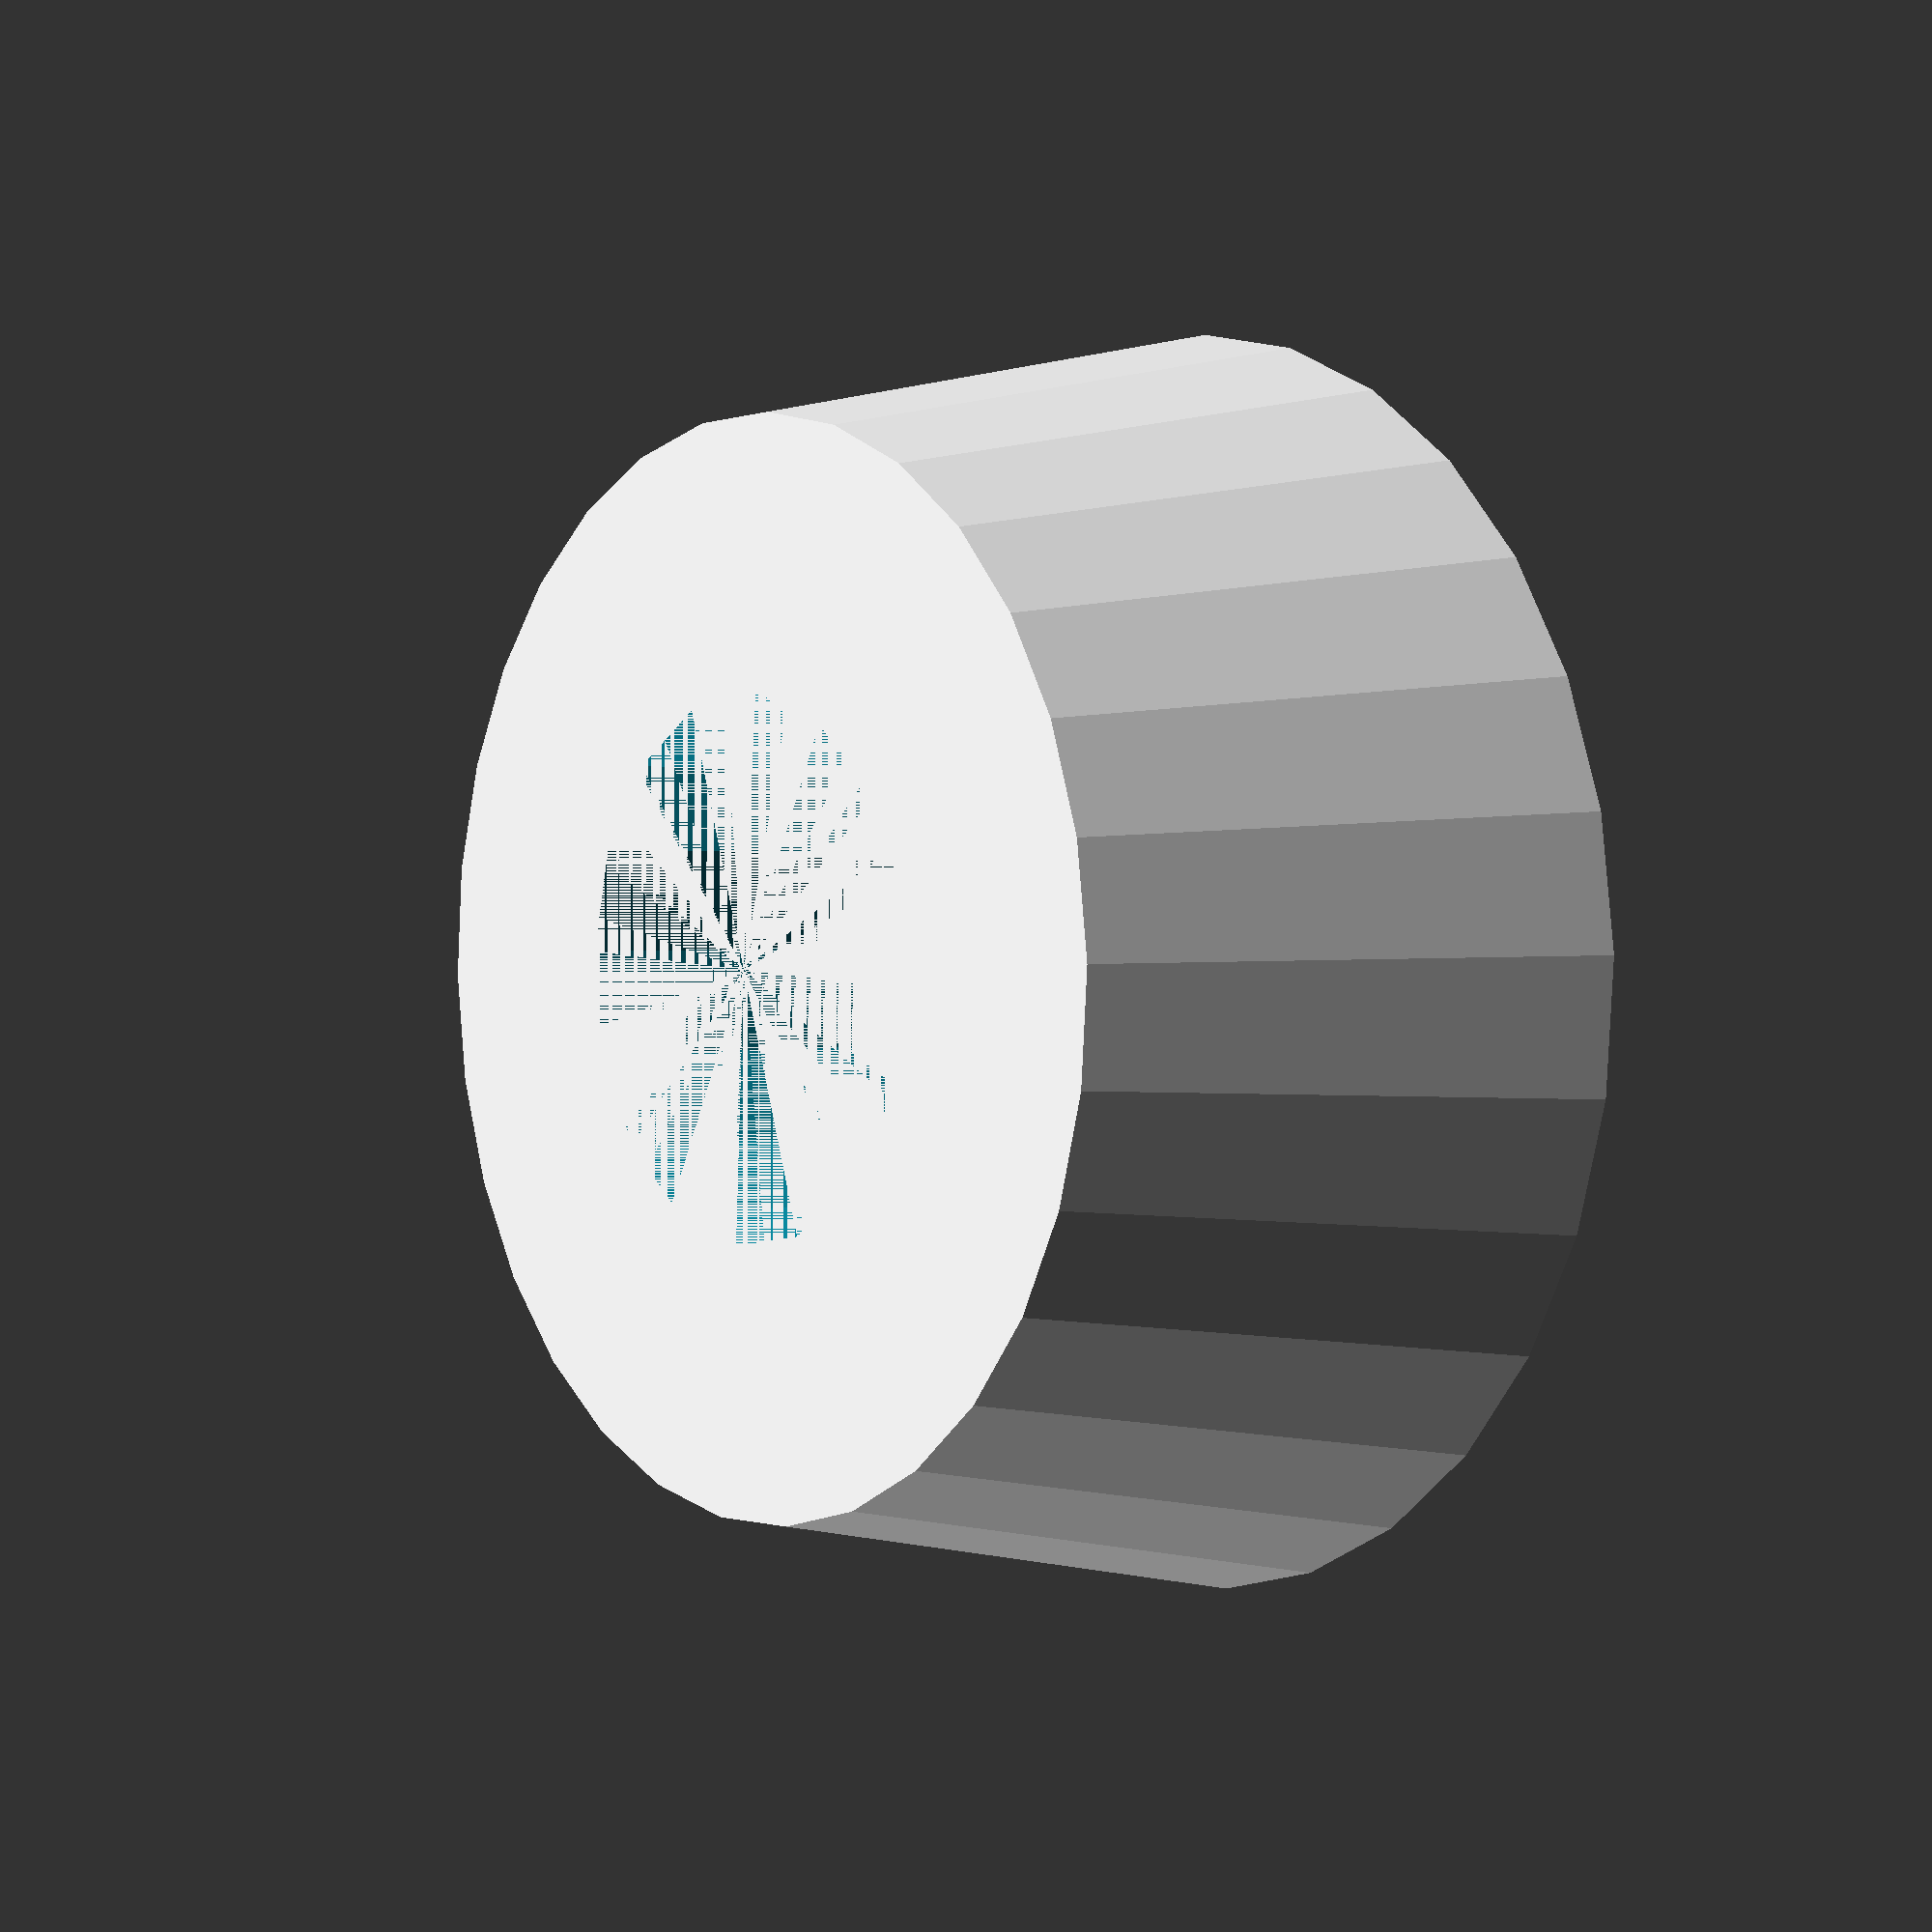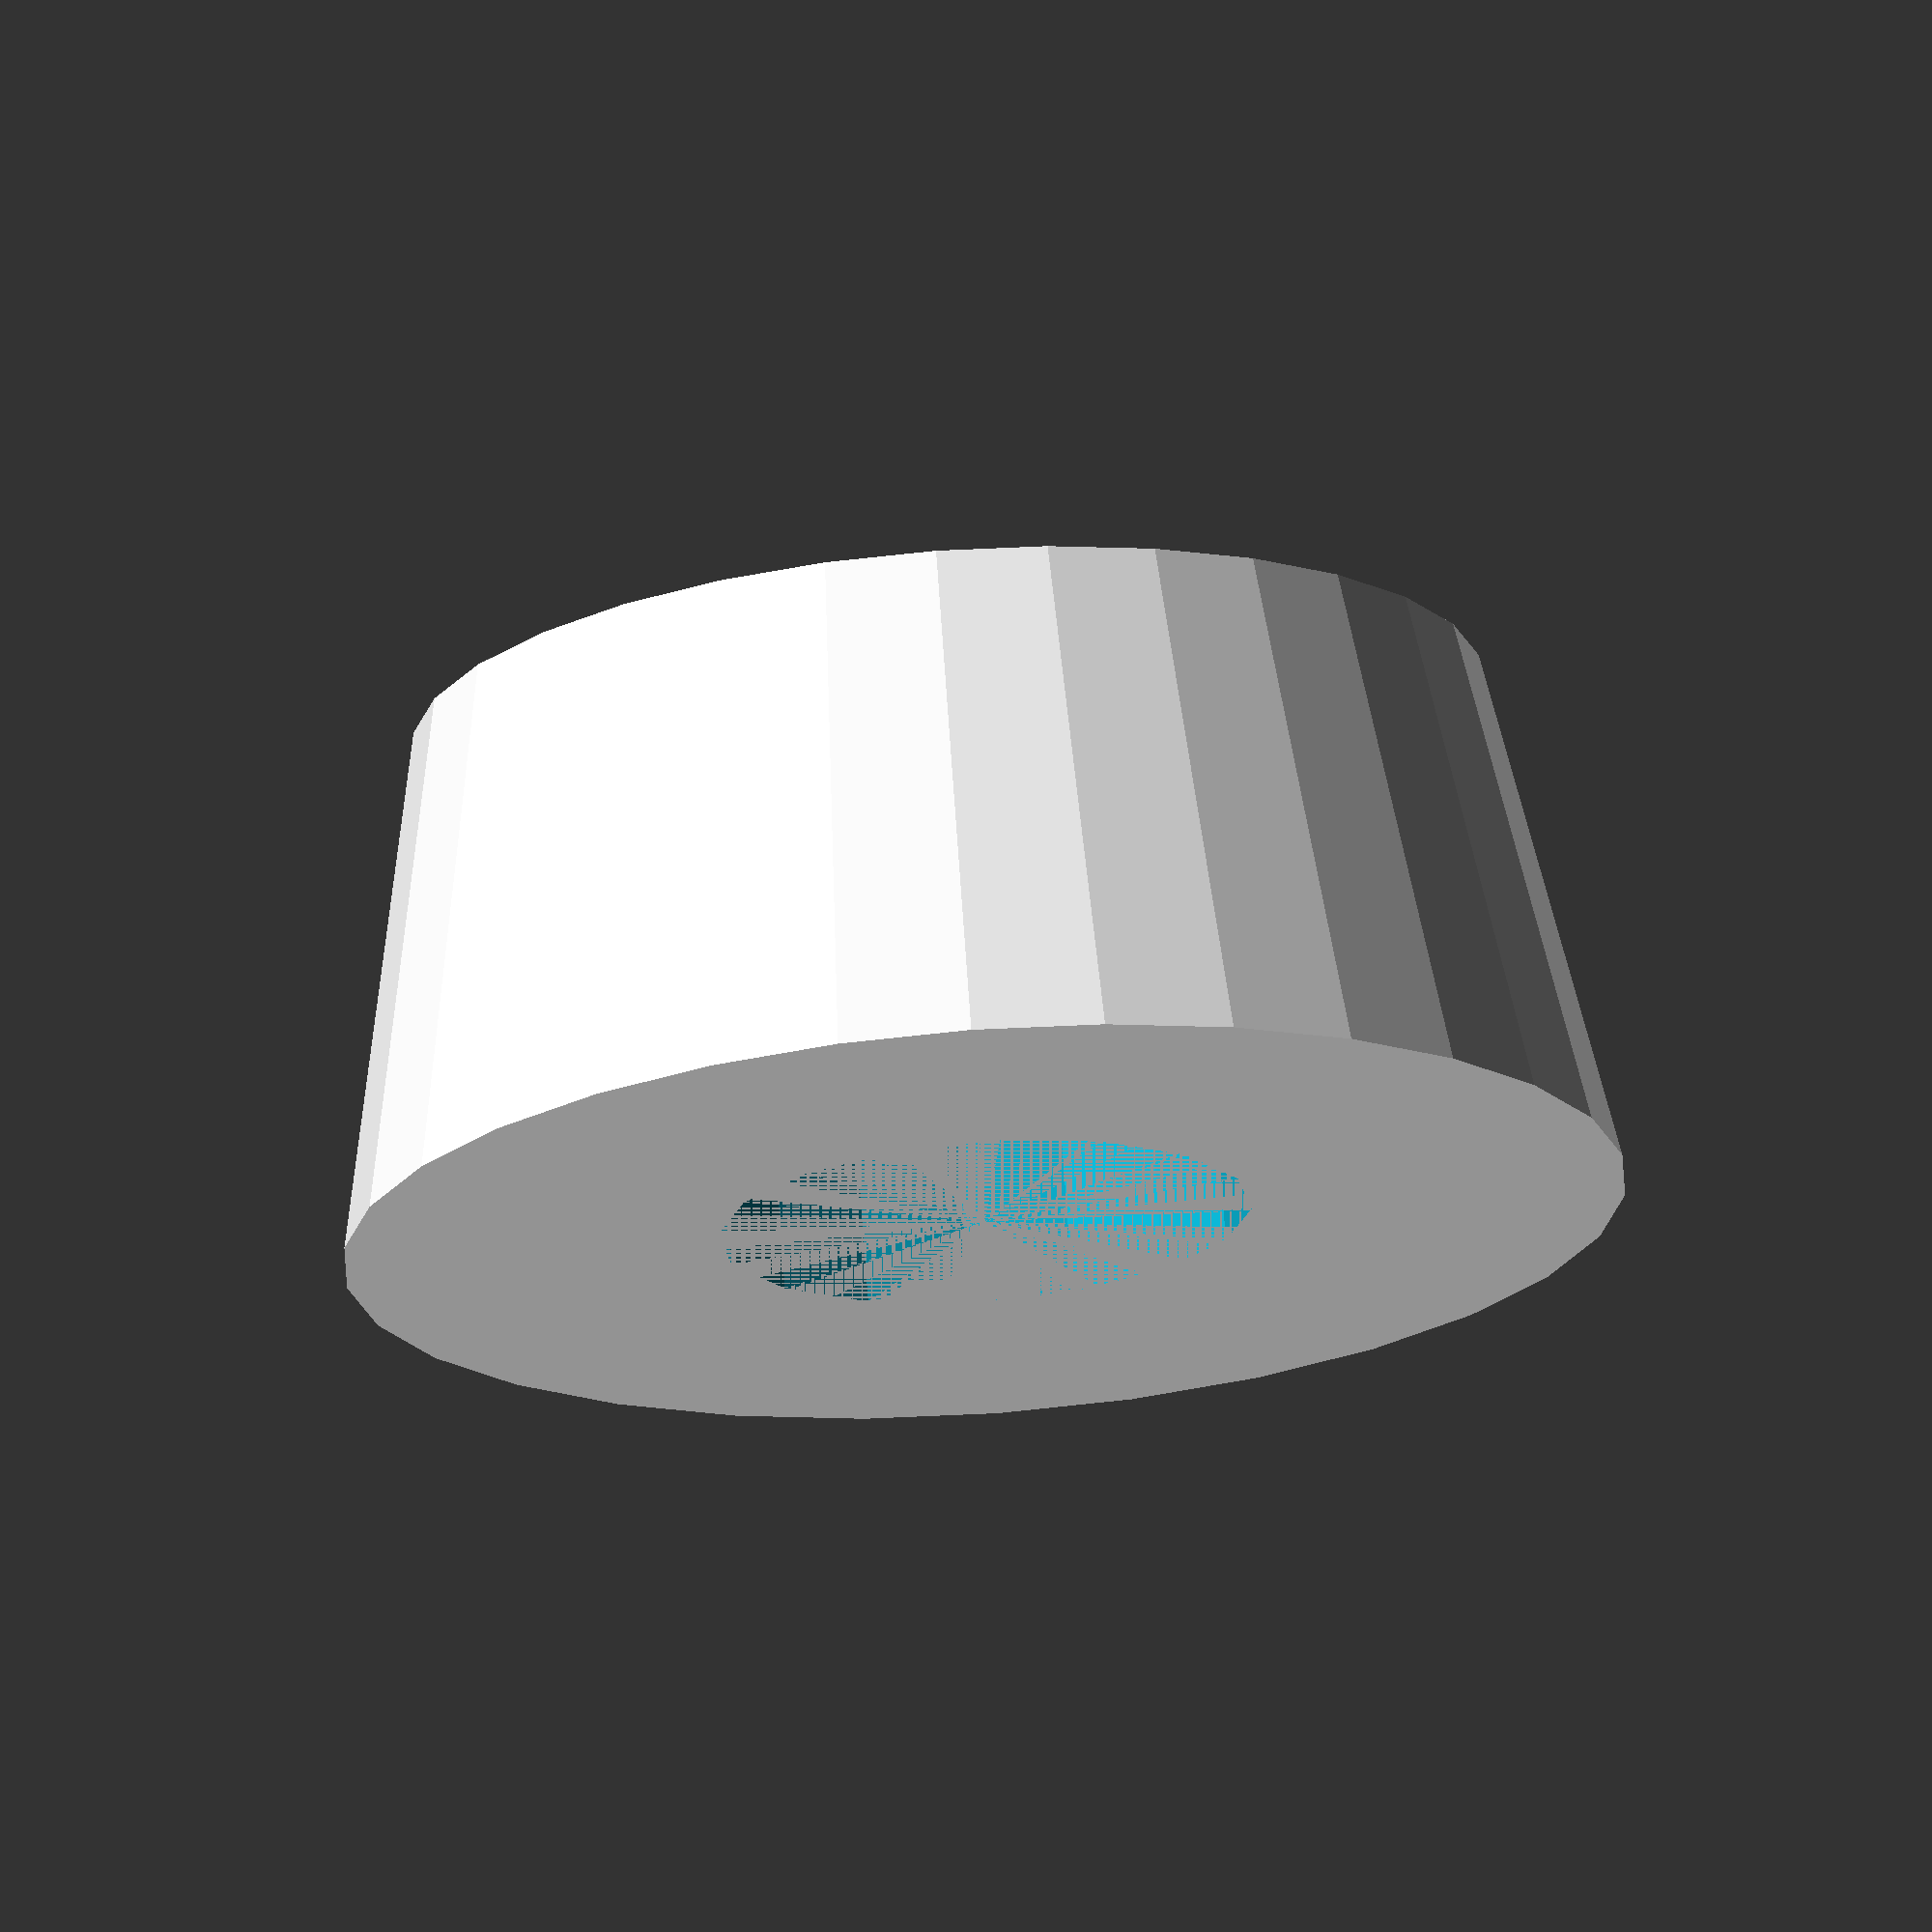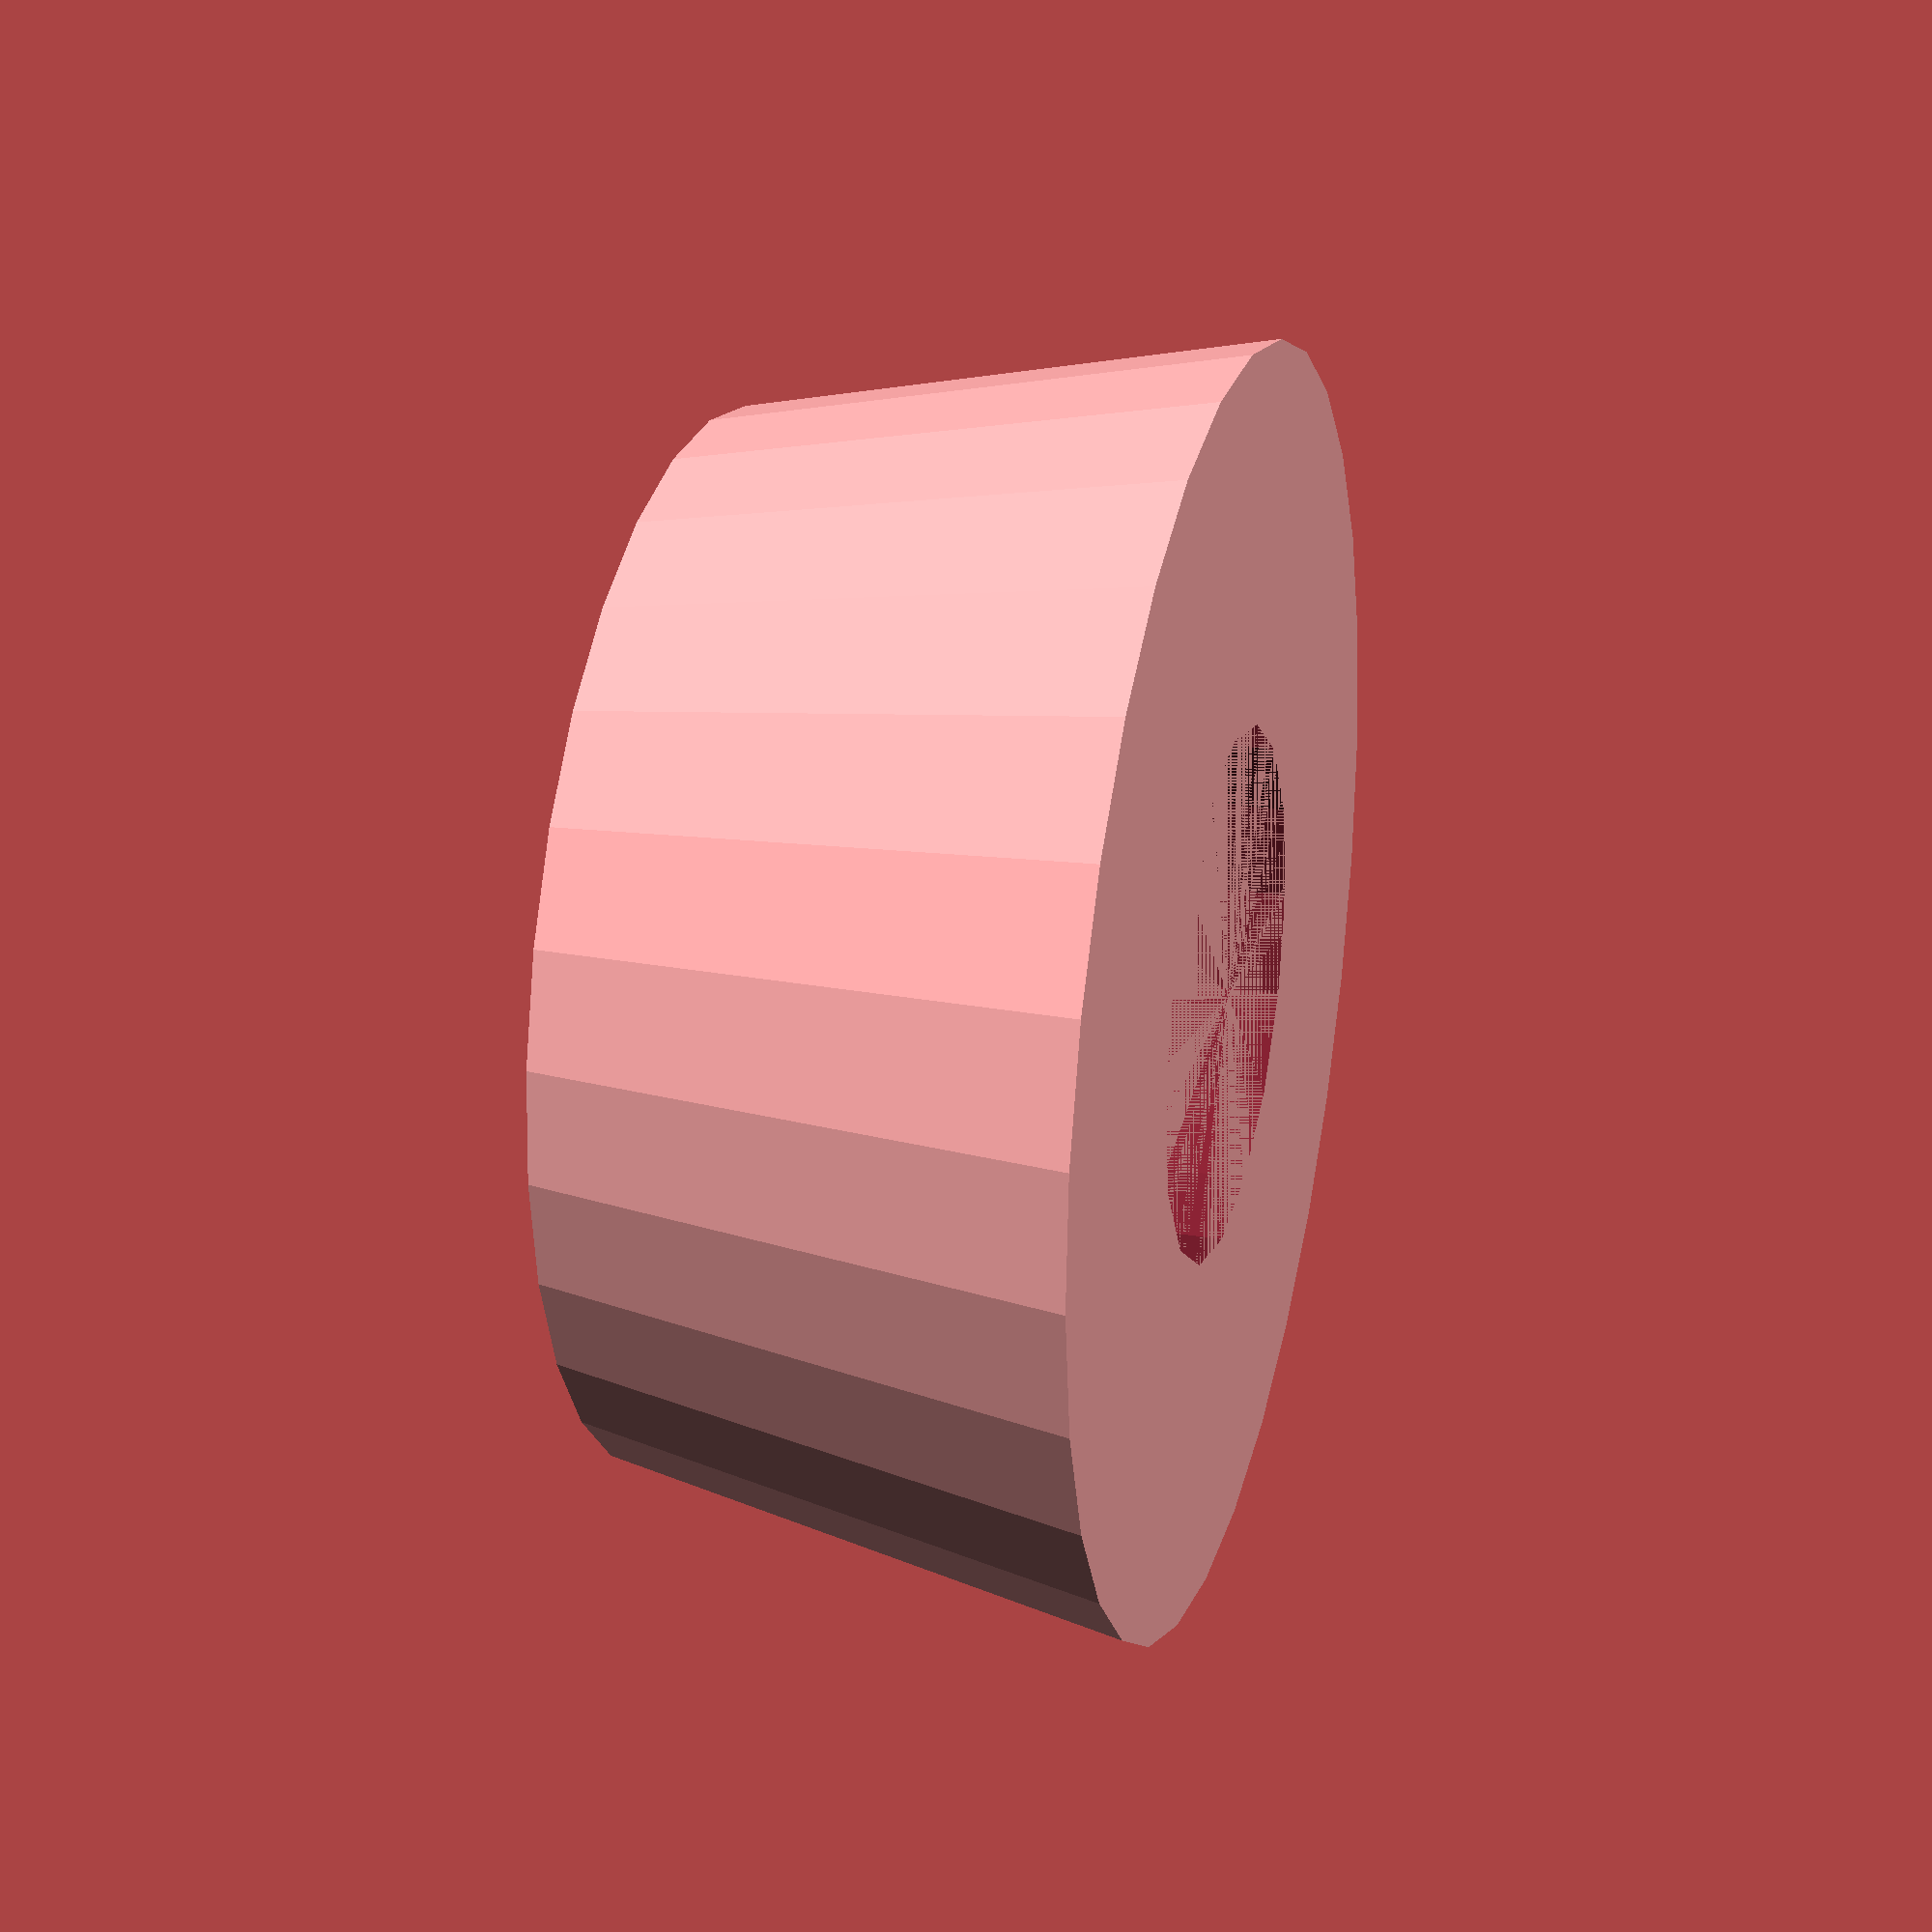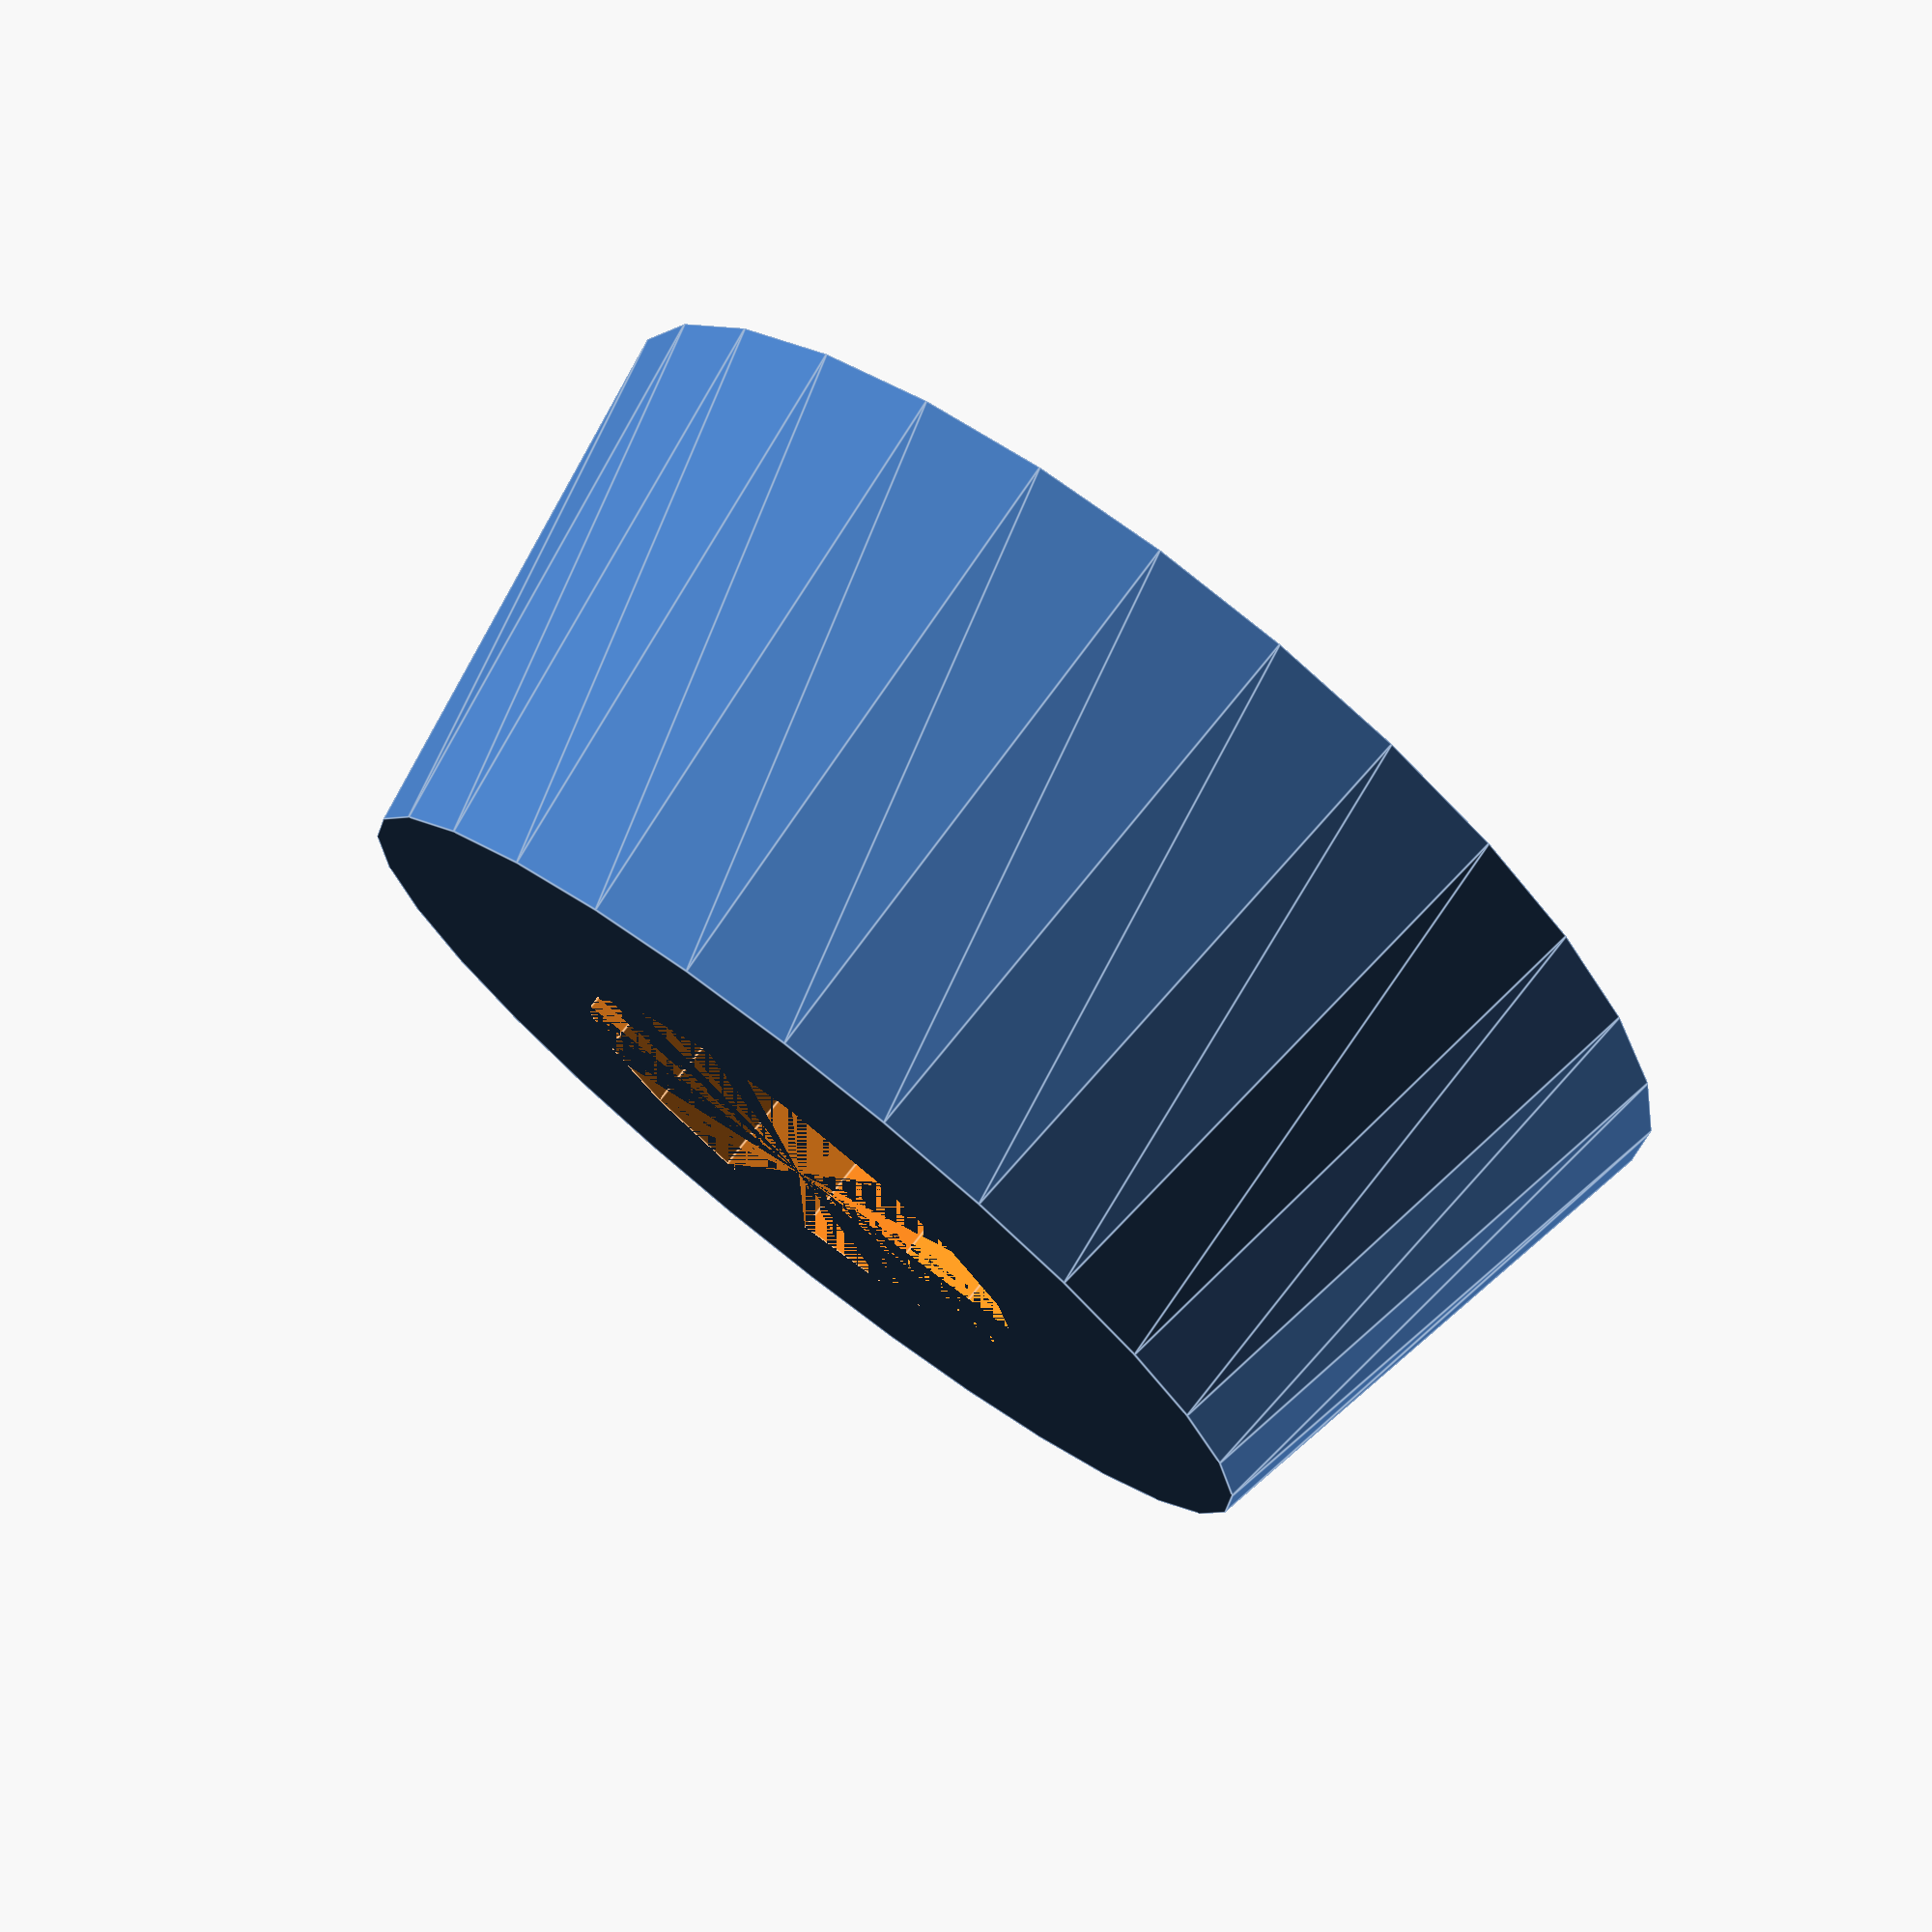
<openscad>
difference() {
    cylinder(h=10, r1=24/2, r2=20/2, center=false);
    cylinder(h=10, r1=10/2, r2=10/2, center=false);
}
</openscad>
<views>
elev=178.7 azim=250.4 roll=126.8 proj=p view=solid
elev=107.4 azim=199.2 roll=4.0 proj=o view=solid
elev=156.1 azim=314.4 roll=74.5 proj=p view=wireframe
elev=105.1 azim=90.7 roll=142.0 proj=p view=edges
</views>
